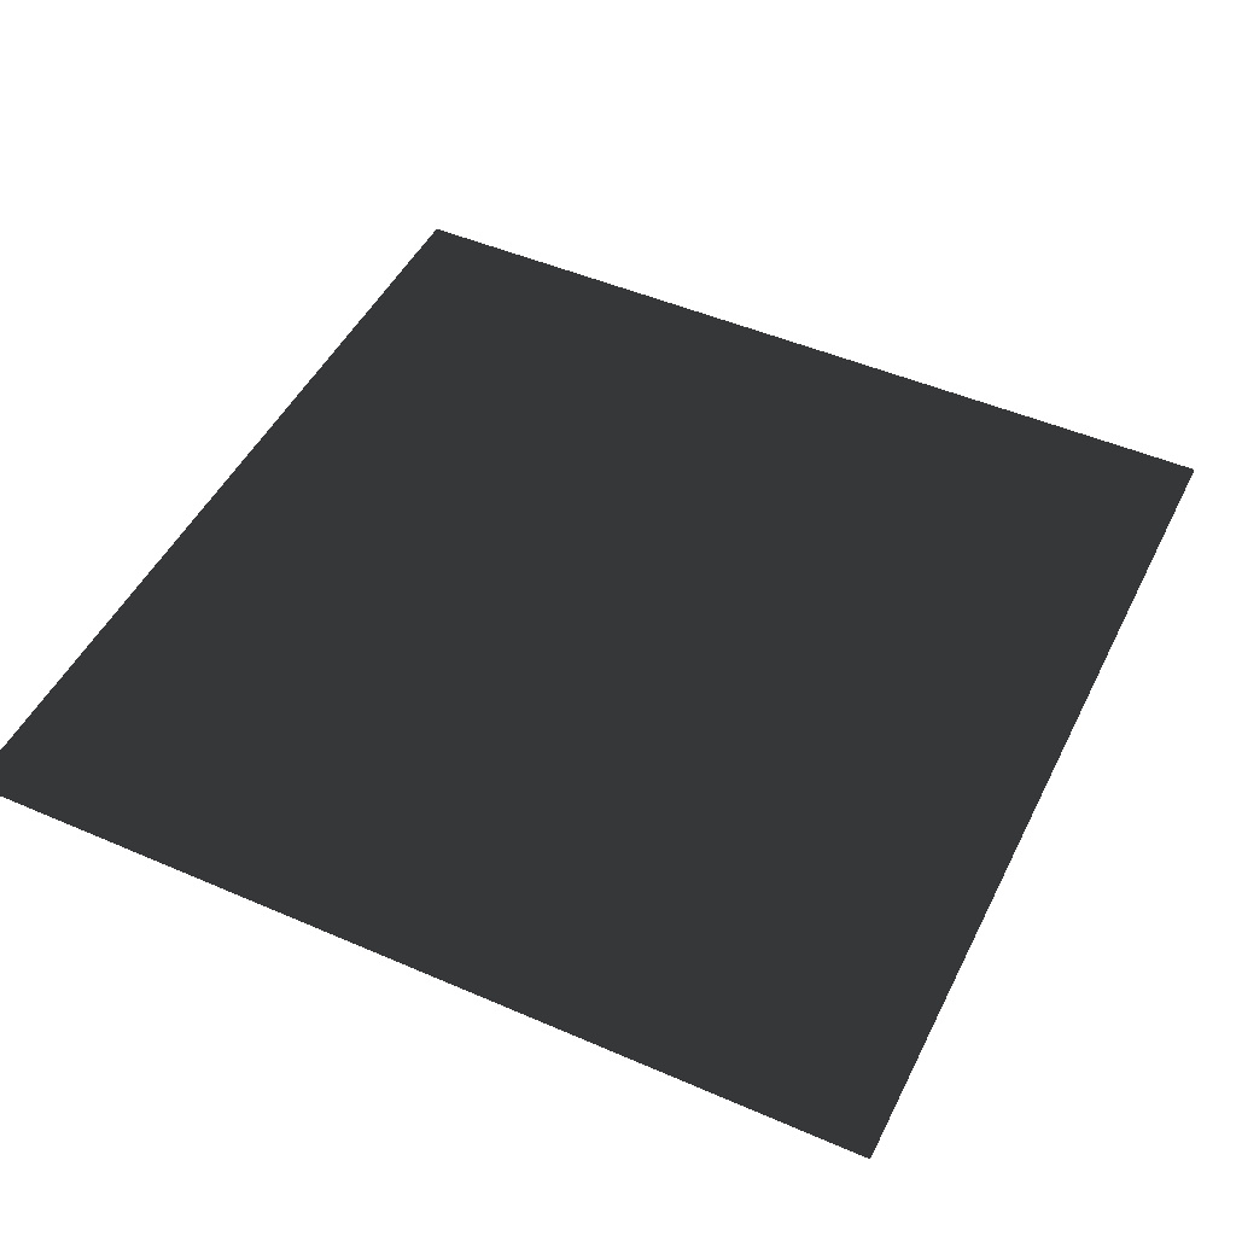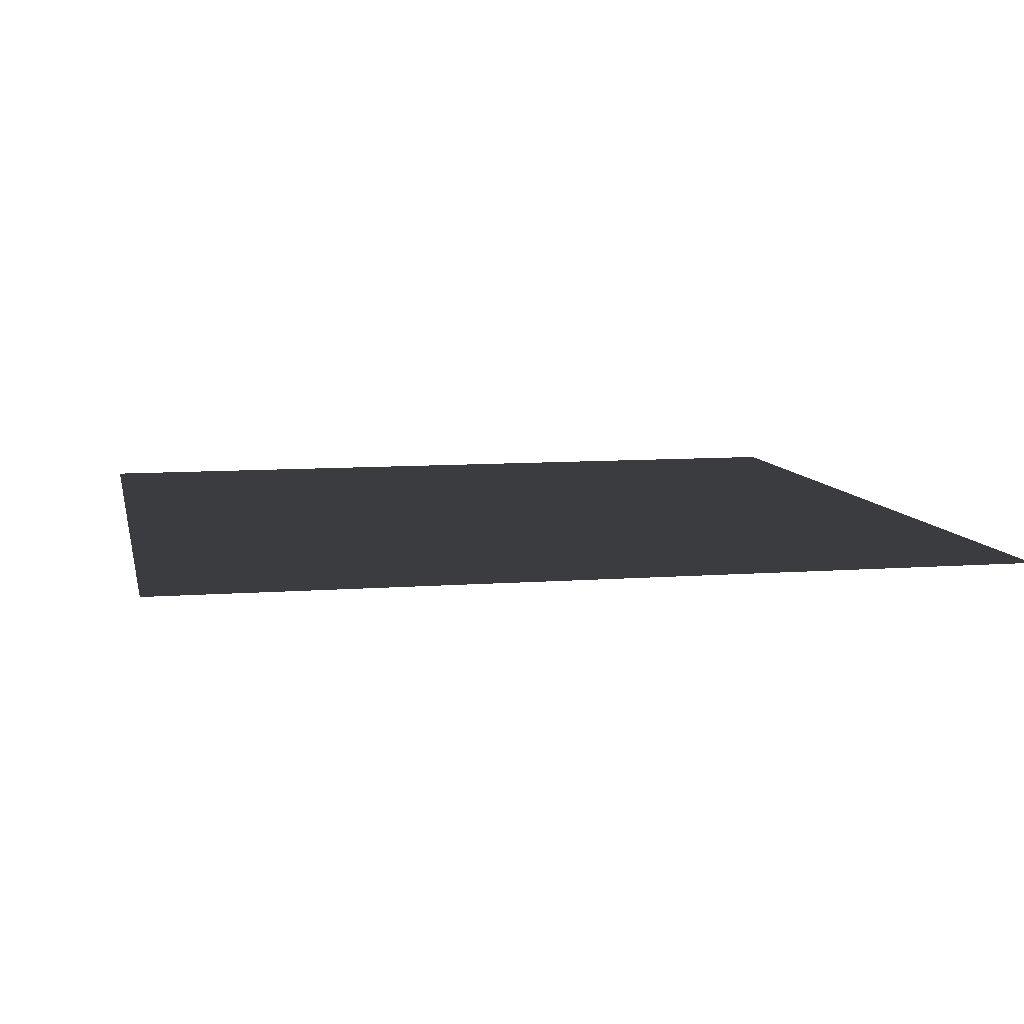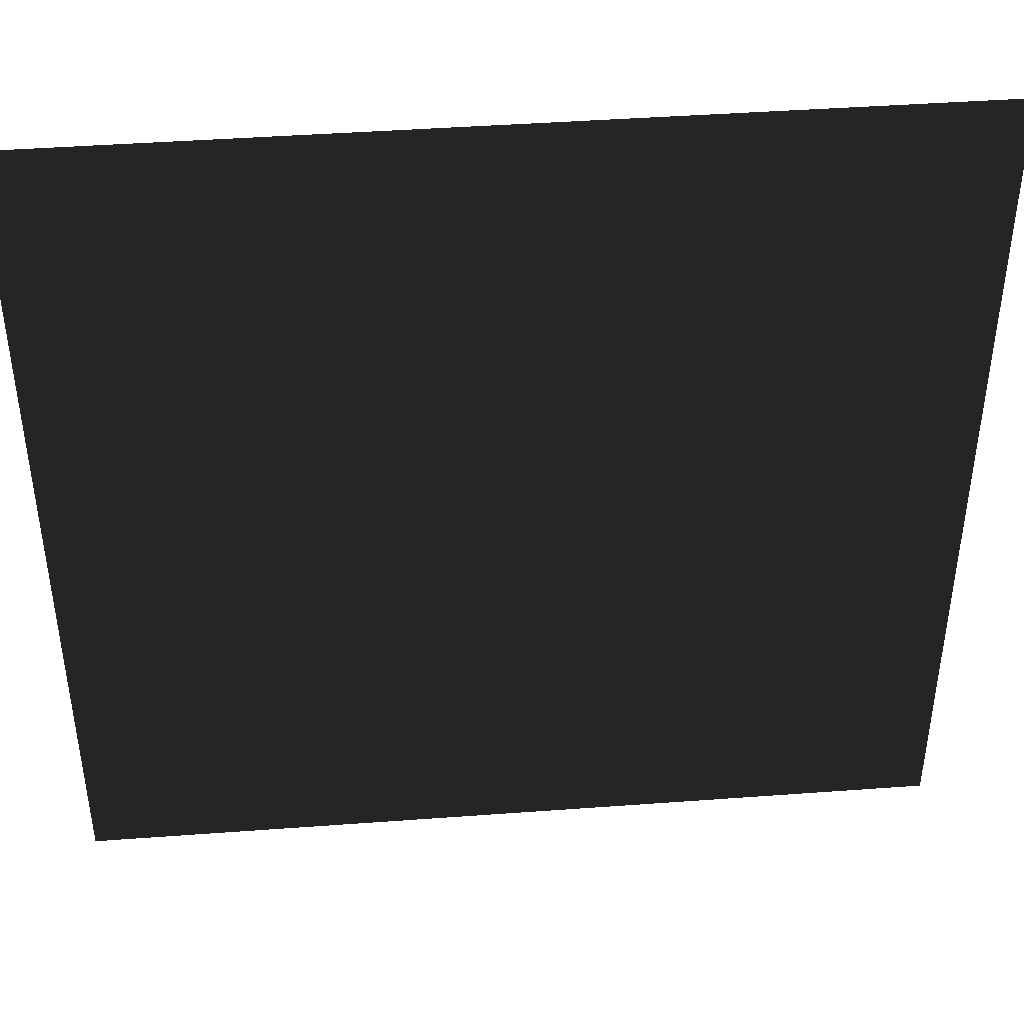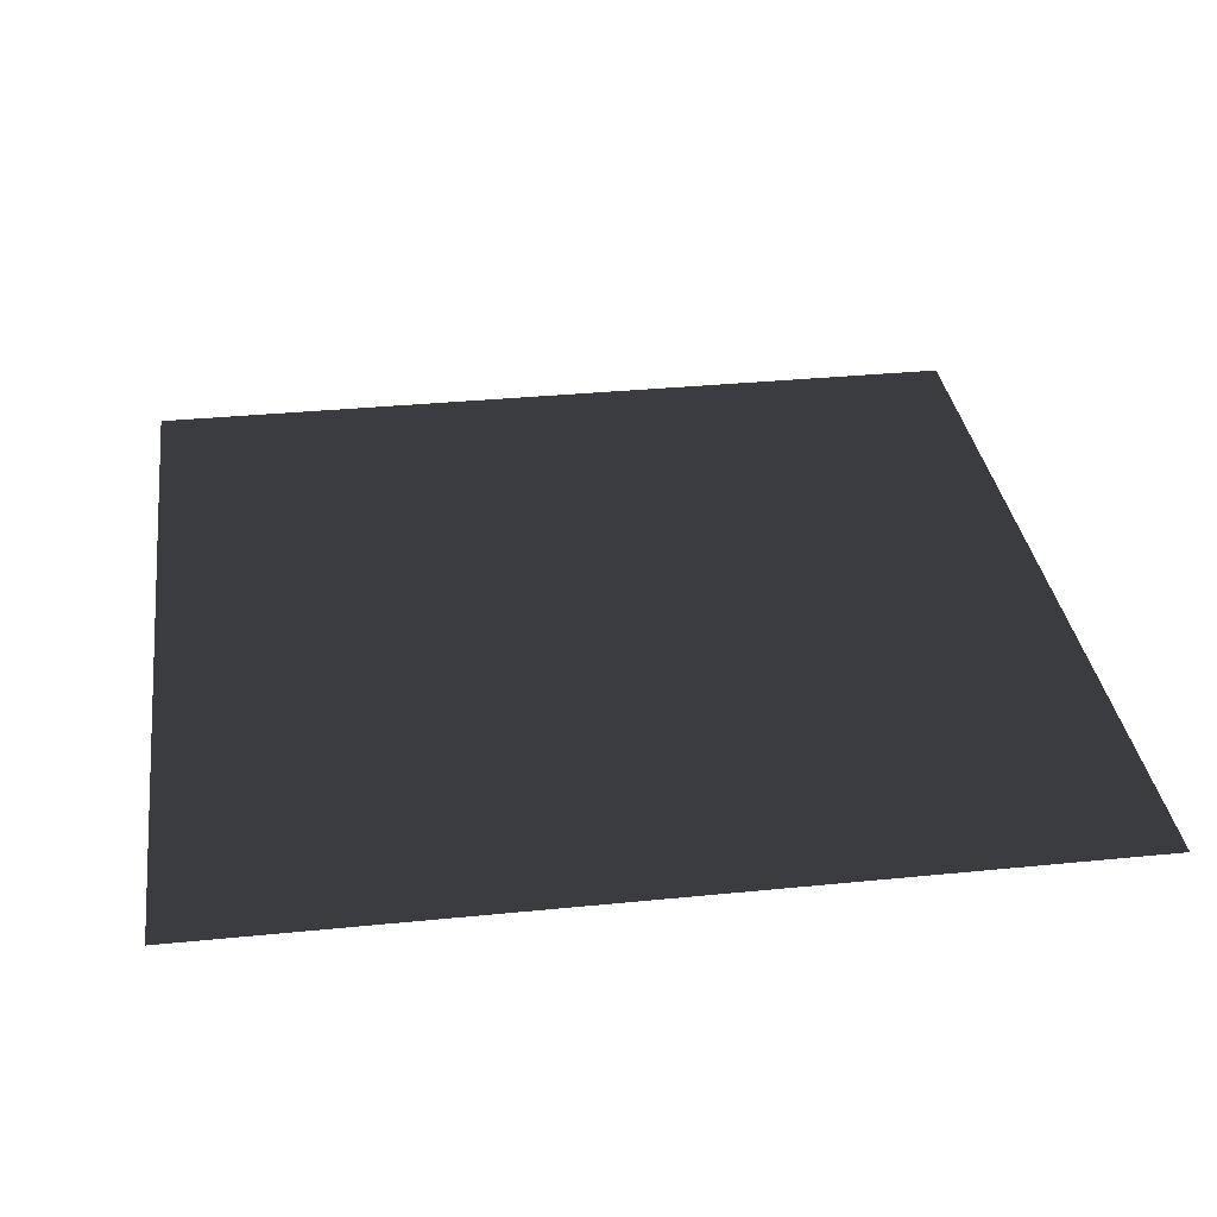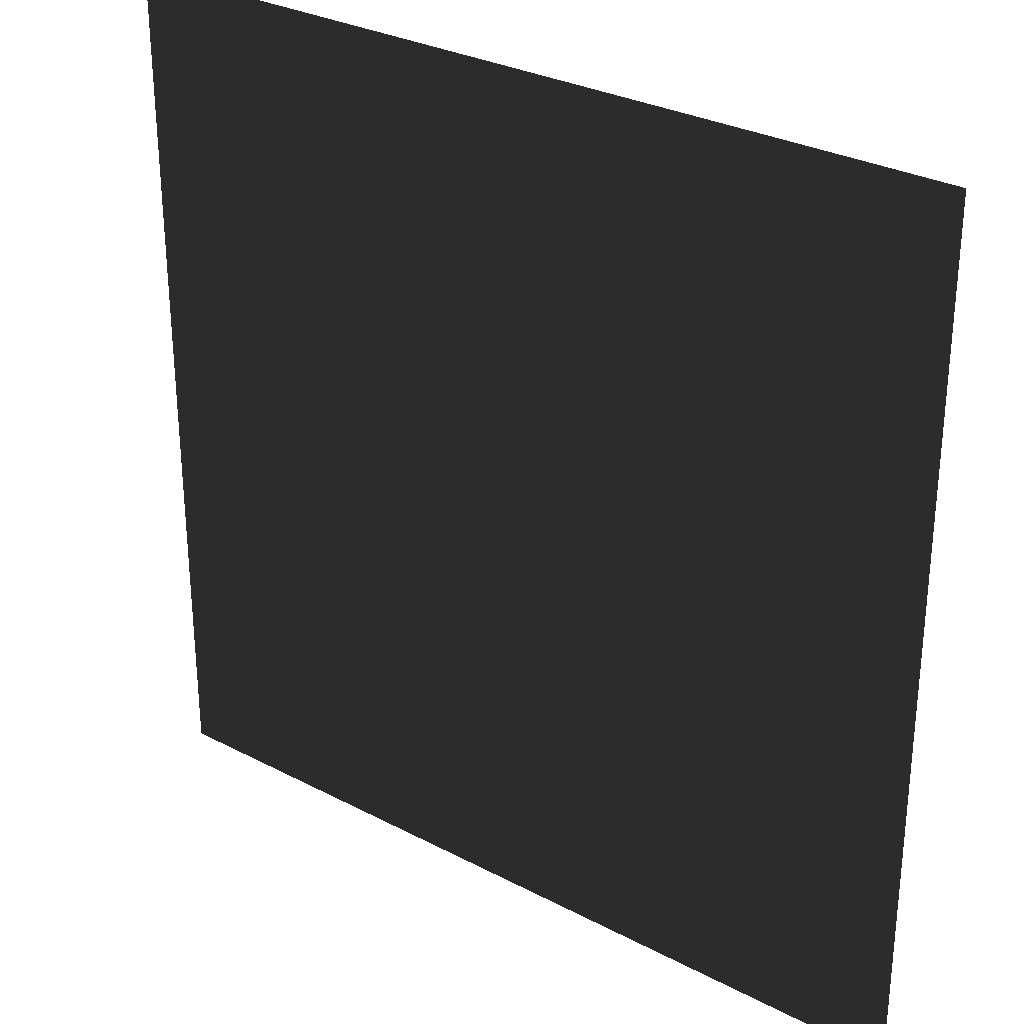
<metadata>
{"format":"obj","ext":"obj","renderer":"f3d","projection":"perspective","resolution":1024,"background":"white","views":[{"elev":48.0,"azim":25.9,"up":"+Z"},{"elev":8.6,"azim":-11.8,"up":"+Z"},{"elev":43.3,"azim":175.0,"up":"+Y"},{"elev":33.5,"azim":172.2,"up":"+Z"},{"elev":29.8,"azim":-142.4,"up":"+Y"}]}
</metadata>
<code>
v 0.5 -0.5 0
v -0.5 -0.5 0
v 0.5 0.5 0
v -0.5 0.5 0
f 1 2 4
f 4 3 1

</code>
